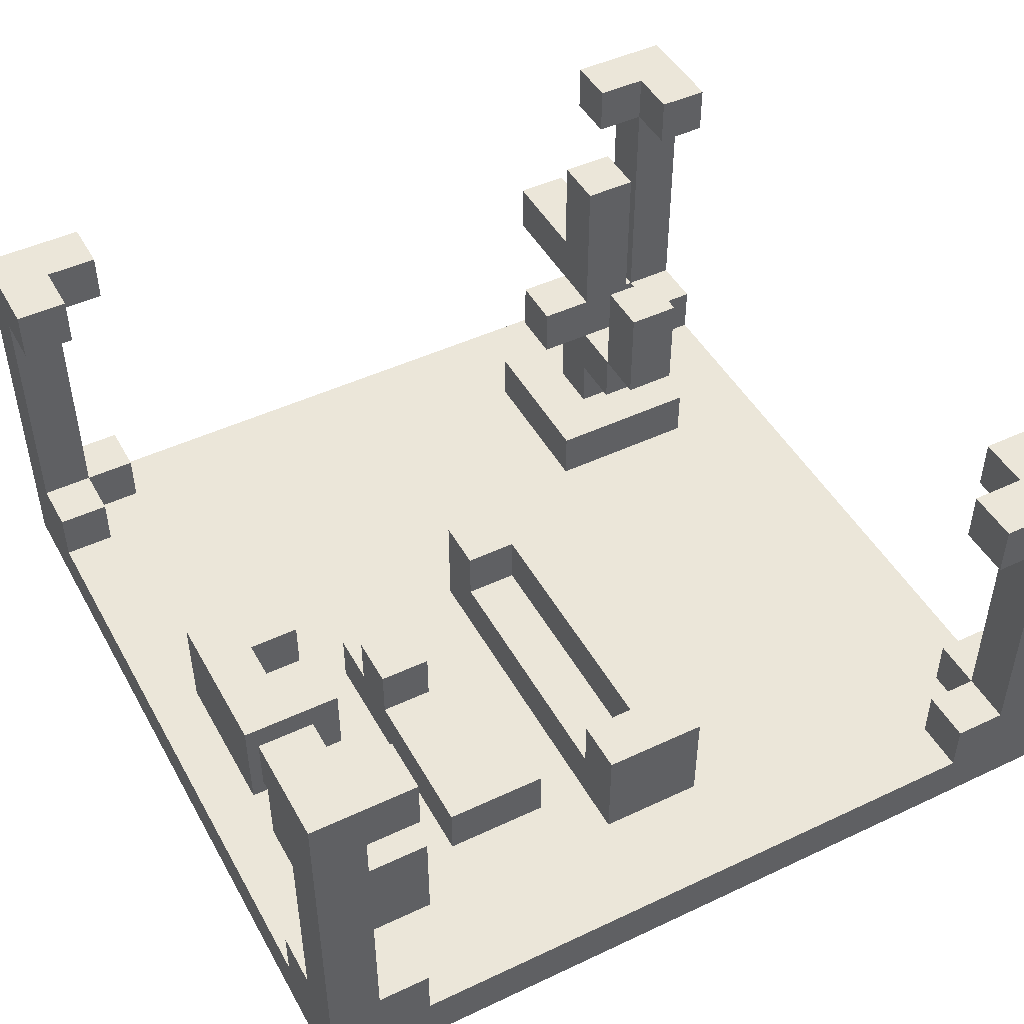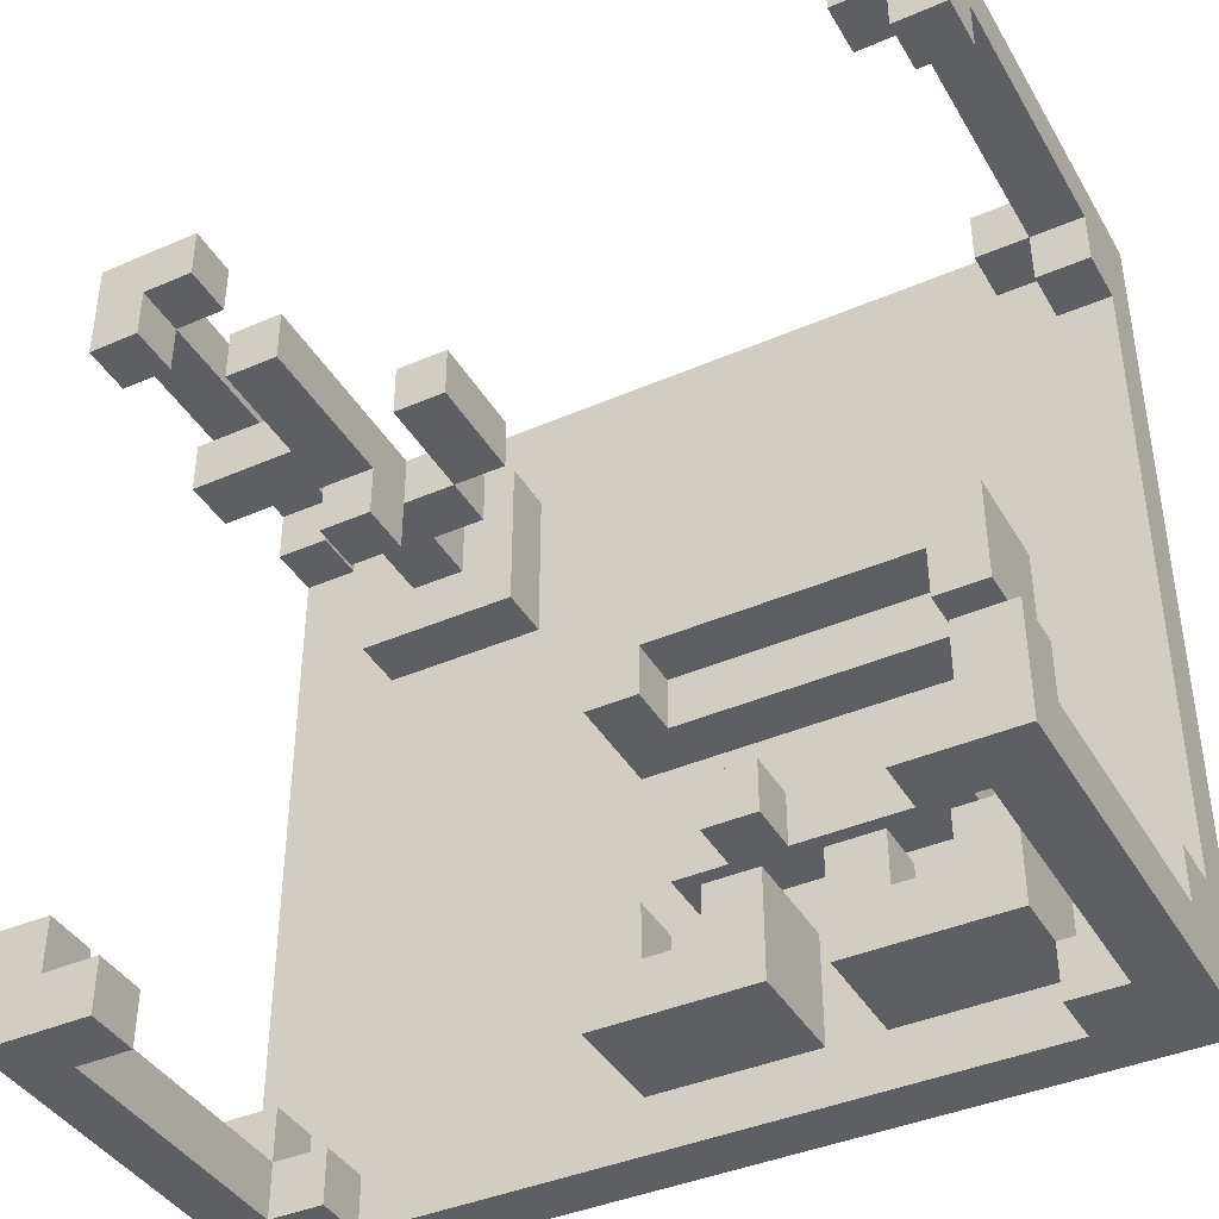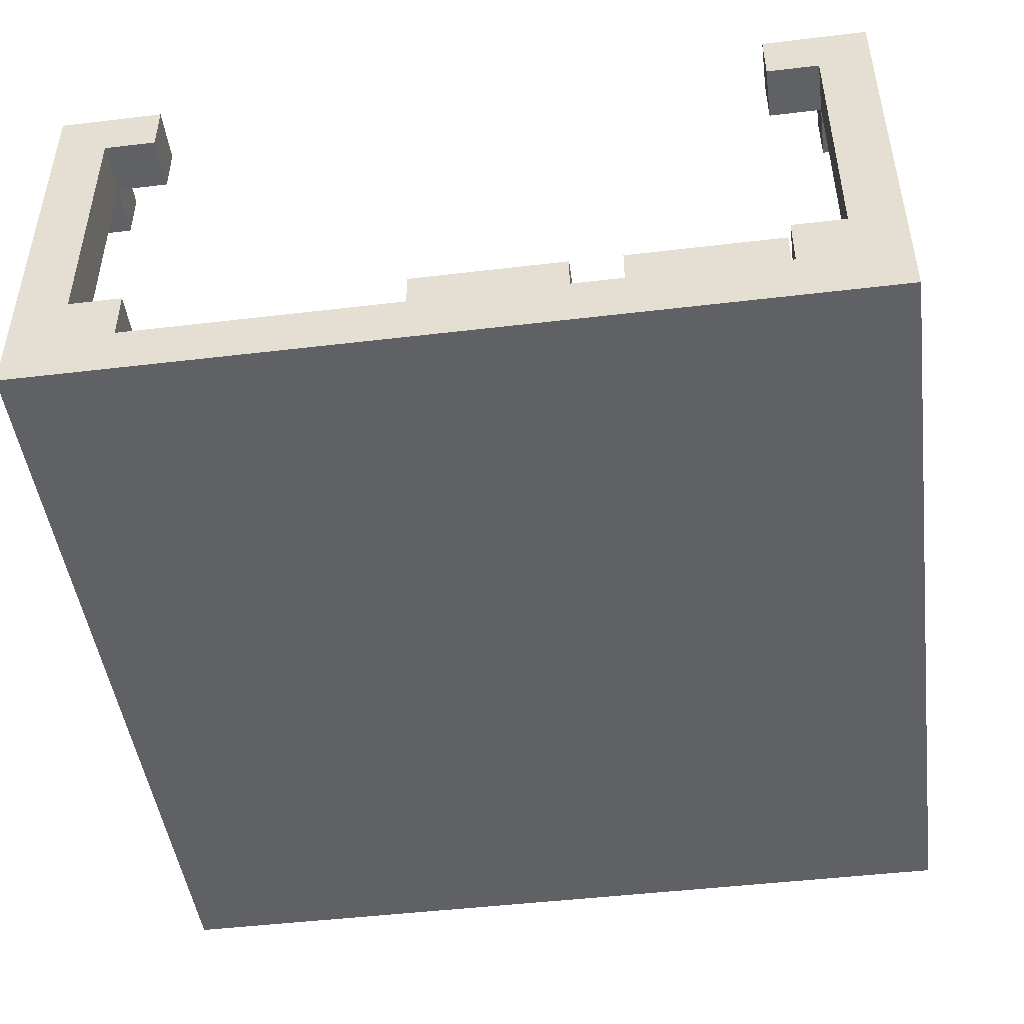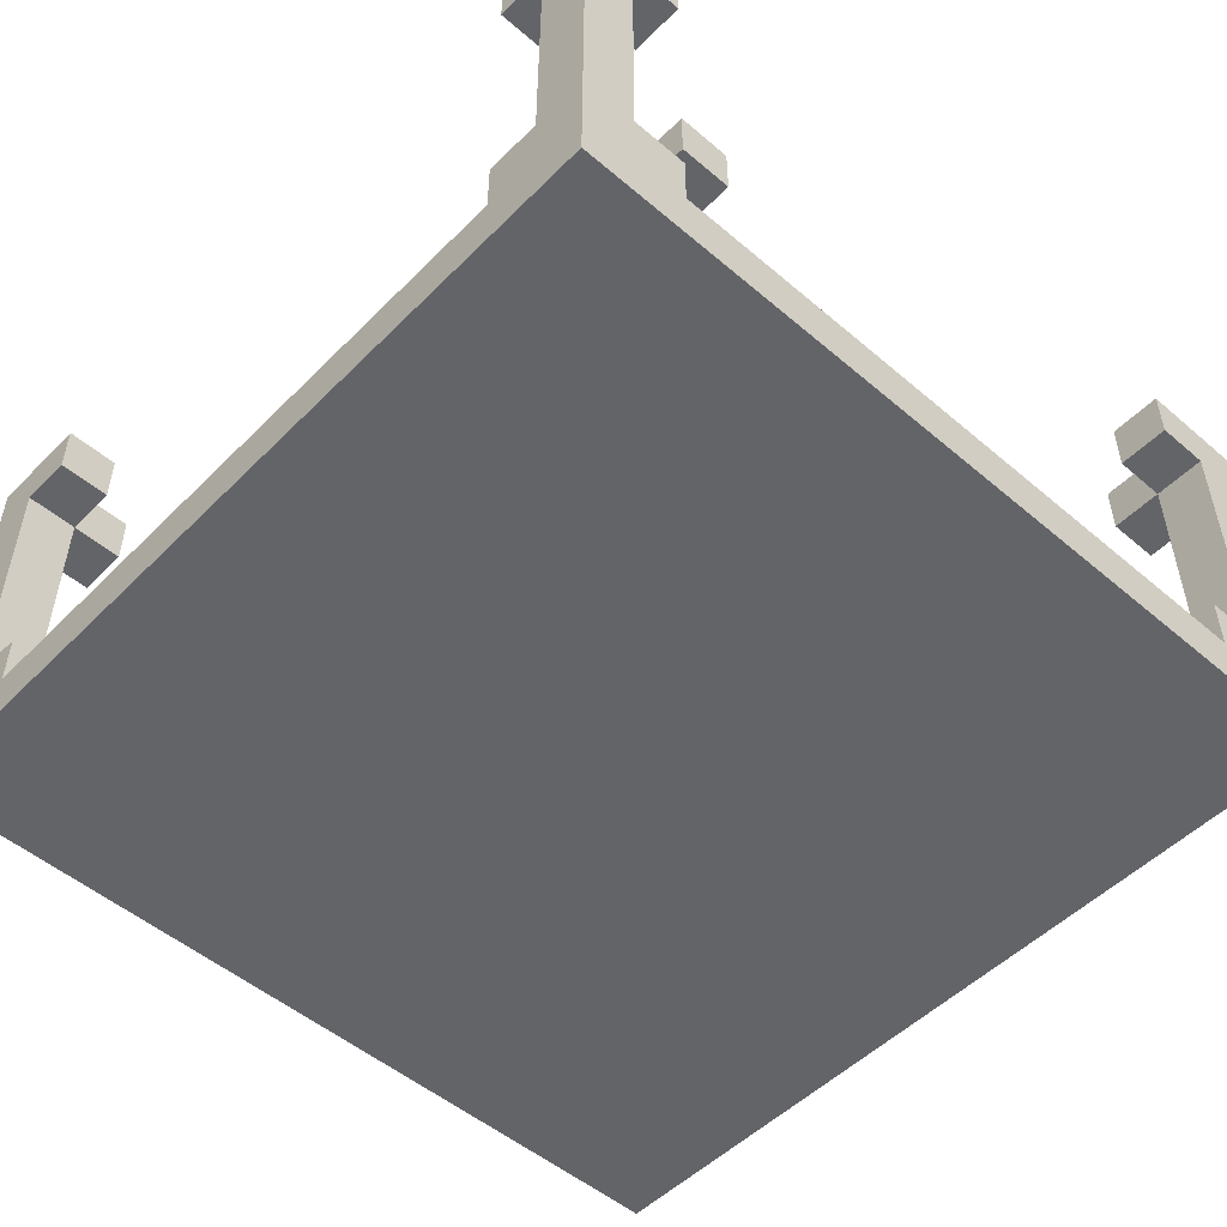
<metadata>
{"format":"obj","ext":"obj","renderer":"f3d","projection":"perspective","resolution":1024,"background":"white","views":[{"elev":47.2,"azim":-118.0,"up":"+Y"},{"elev":-40.5,"azim":-152.0,"up":"+Z"},{"elev":-47.0,"azim":-172.3,"up":"+Y"},{"elev":-51.3,"azim":47.2,"up":"+Y"}]}
</metadata>
<code>
g towar-6
v -8 0 8
v -8 0 -8
v -8 1 8
v -8 1 6
v -8 1 -6
v -8 1 -8
v -8 2 7
v -8 2 6
v -8 2 -6
v -8 2 -7
v -8 7 7
v -8 7 6
v -8 7 -6
v -8 7 -7
v -8 8 8
v -8 8 6
v -8 8 -6
v -8 8 -8
v -6 1 1
v -6 1 -1
v -6 1 -5
v -6 1 -7
v -6 2 -7
v -6 3 1
v -6 3 -1
v -6 3 -5
v -6 3 -7
v -5 1 -2
v -5 1 -4
v -5 2 -2
v -5 2 -4
v -4 2 -5
v -4 2 -6
v -4 3 -5
v -4 3 -6
v -2 1 -5
v -2 1 -7
v -2 2 -3
v -2 2 -4
v -2 3 -3
v -2 3 -4
v -2 3 -5
v -2 3 -7
v 0 2 -0
v 0 2 -1
v 0 2 -5
v 0 2 -6
v 0 3 -0
v 0 3 -1
v 0 3 -5
v 0 3 -6
v 2 4 5
v 2 4 4
v 2 5 5
v 2 5 4
v 2 6 5
v 2 6 4
v 3 1 6
v 3 1 3
v 3 2 6
v 3 2 3
v 3 3 5
v 3 3 4
v 3 4 5
v 3 4 4
v 4 2 5
v 4 2 4
v 4 3 5
v 4 3 4
v 4 4 5
v 4 4 4
v 4 4 3
v 4 5 4
v 4 5 3
v 4 7 5
v 4 7 4
v 4 8 5
v 4 8 4
v 6 1 8
v 6 1 7
v 6 1 -7
v 6 1 -8
v 6 2 8
v 6 2 7
v 6 2 -7
v 6 2 -8
v 6 7 8
v 6 7 7
v 6 7 -7
v 6 7 -8
v 6 8 8
v 6 8 7
v 6 8 -7
v 6 8 -8
v 7 1 7
v 7 1 6
v 7 1 -6
v 7 1 -7
v 7 2 8
v 7 2 7
v 7 2 6
v 7 2 -6
v 7 2 -7
v 7 2 -8
v 7 7 8
v 7 7 7
v 7 7 6
v 7 7 -6
v 7 7 -7
v 7 7 -8
v 7 8 7
v 7 8 6
v 7 8 -6
v 7 8 -7
v -7 1 7
v -7 1 6
v -7 1 -6
v -7 1 -7
v -7 2 8
v -7 2 7
v -7 2 6
v -7 2 -6
v -7 2 -7
v -7 2 -8
v -7 7 8
v -7 7 7
v -7 7 6
v -7 7 -6
v -7 7 -7
v -7 7 -8
v -7 8 7
v -7 8 6
v -7 8 -6
v -7 8 -7
v -6 1 8
v -6 1 7
v -6 1 -7
v -6 1 -8
v -6 2 8
v -6 2 7
v -6 2 -7
v -6 2 -8
v -6 7 8
v -6 7 7
v -6 7 -7
v -6 7 -8
v -6 8 8
v -6 8 7
v -6 8 -7
v -6 8 -8
v -5 2 -0
v -5 2 -1
v -5 2 -5
v -5 2 -6
v -5 3 -0
v -5 3 -1
v -5 3 -5
v -5 3 -6
v -3 1 -5
v -3 1 -7
v -3 3 -5
v -3 3 -7
v -1 2 -3
v -1 2 -4
v -1 2 -5
v -1 2 -6
v -1 3 -3
v -1 3 -4
v -1 3 -5
v -1 3 -6
v 0 1 -2
v 0 1 -4
v 0 2 -2
v 0 2 -4
v 1 1 1
v 1 1 -1
v 1 1 -5
v 1 1 -7
v 1 3 1
v 1 3 -1
v 1 3 -5
v 1 3 -7
v 3 4 5
v 3 4 4
v 3 5 5
v 3 5 4
v 3 6 5
v 3 6 4
v 5 2 5
v 5 2 4
v 5 4 4
v 5 4 3
v 5 5 5
v 5 5 4
v 5 5 3
v 5 6 5
v 5 6 4
v 5 7 5
v 5 7 4
v 5 8 5
v 5 8 4
v 6 1 6
v 6 1 3
v 6 2 6
v 6 2 3
v 7 5 5
v 7 5 4
v 7 6 5
v 7 6 4
v 8 0 8
v 8 0 -8
v 8 1 8
v 8 1 6
v 8 1 -6
v 8 1 -8
v 8 2 7
v 8 2 6
v 8 2 -6
v 8 2 -7
v 8 7 7
v 8 7 6
v 8 7 -6
v 8 7 -7
v 8 8 8
v 8 8 6
v 8 8 -6
v 8 8 -8
v -8 0 8
v -8 1 8
v -8 8 8
v -7 2 8
v -7 7 8
v -6 1 8
v -6 2 8
v -6 7 8
v -6 8 8
v 6 1 8
v 6 2 8
v 6 7 8
v 6 8 8
v 7 2 8
v 7 7 8
v 8 0 8
v 8 1 8
v 8 8 8
v 3 1 6
v 3 2 6
v 6 1 6
v 6 2 6
v 2 4 5
v 2 5 5
v 2 6 5
v 3 3 5
v 3 4 5
v 3 5 5
v 3 6 5
v 4 2 5
v 4 3 5
v 4 4 5
v 4 7 5
v 4 8 5
v 5 2 5
v 5 5 5
v 5 6 5
v 5 7 5
v 5 8 5
v 6 5 5
v 6 6 5
v 7 5 5
v 7 6 5
v -6 1 1
v -6 3 1
v 1 1 1
v 1 3 1
v -5 1 -2
v -5 2 -2
v 0 1 -2
v 0 2 -2
v -2 2 -3
v -2 3 -3
v -1 2 -3
v -1 3 -3
v -6 1 -5
v -6 3 -5
v -5 2 -5
v -5 3 -5
v -4 2 -5
v -4 3 -5
v -3 1 -5
v -3 3 -5
v -2 1 -5
v -2 3 -5
v -1 2 -5
v -1 3 -5
v 0 2 -5
v 0 3 -5
v 1 1 -5
v 1 3 -5
v -8 1 -6
v -8 2 -6
v -8 7 -6
v -8 8 -6
v -7 1 -6
v -7 2 -6
v -7 7 -6
v -7 8 -6
v -5 2 -6
v -5 3 -6
v -4 2 -6
v -4 3 -6
v -1 2 -6
v -1 3 -6
v 0 2 -6
v 0 3 -6
v 7 1 -6
v 7 2 -6
v 7 7 -6
v 7 8 -6
v 8 1 -6
v 8 2 -6
v 8 7 -6
v 8 8 -6
v -8 2 -7
v -8 7 -7
v -7 1 -7
v -7 2 -7
v -7 7 -7
v -7 8 -7
v -6 1 -7
v -6 2 -7
v -6 7 -7
v -6 8 -7
v 6 1 -7
v 6 2 -7
v 6 7 -7
v 6 8 -7
v 7 1 -7
v 7 2 -7
v 7 7 -7
v 7 8 -7
v 8 2 -7
v 8 7 -7
v -8 2 7
v -8 7 7
v -7 1 7
v -7 2 7
v -7 7 7
v -7 8 7
v -6 1 7
v -6 2 7
v -6 7 7
v -6 8 7
v 6 1 7
v 6 2 7
v 6 7 7
v 6 8 7
v 7 1 7
v 7 2 7
v 7 7 7
v 7 8 7
v 8 2 7
v 8 7 7
v -8 1 6
v -8 2 6
v -8 7 6
v -8 8 6
v -7 1 6
v -7 2 6
v -7 7 6
v -7 8 6
v 7 1 6
v 7 2 6
v 7 7 6
v 7 8 6
v 8 1 6
v 8 2 6
v 8 7 6
v 8 8 6
v 2 4 4
v 2 5 4
v 2 6 4
v 3 3 4
v 3 4 4
v 3 5 4
v 3 6 4
v 4 2 4
v 4 3 4
v 4 4 4
v 4 5 4
v 4 7 4
v 4 8 4
v 5 2 4
v 5 4 4
v 5 5 4
v 5 6 4
v 5 7 4
v 5 8 4
v 6 5 4
v 6 6 4
v 7 5 4
v 7 6 4
v 3 1 3
v 3 2 3
v 4 4 3
v 4 5 3
v 5 4 3
v 5 5 3
v 6 1 3
v 6 2 3
v -5 2 -0
v -5 3 -0
v 0 2 -0
v 0 3 -0
v -6 1 -1
v -6 3 -1
v -5 2 -1
v -5 3 -1
v 0 2 -1
v 0 3 -1
v 1 1 -1
v 1 3 -1
v -5 1 -4
v -5 2 -4
v -2 2 -4
v -2 3 -4
v -1 2 -4
v -1 3 -4
v 0 1 -4
v 0 2 -4
v -6 1 -7
v -6 2 -7
v -6 3 -7
v -3 1 -7
v -3 3 -7
v -2 1 -7
v -2 3 -7
v 1 1 -7
v 1 3 -7
v -8 0 -8
v -8 1 -8
v -8 8 -8
v -7 2 -8
v -7 7 -8
v -6 1 -8
v -6 2 -8
v -6 7 -8
v -6 8 -8
v 6 1 -8
v 6 2 -8
v 6 7 -8
v 6 8 -8
v 7 2 -8
v 7 7 -8
v 8 0 -8
v 8 1 -8
v 8 8 -8
v -8 0 8
v 8 0 8
v -8 0 -8
v 8 0 -8
v 3 3 5
v 4 3 5
v 3 3 4
v 4 3 4
v 2 4 5
v 3 4 5
v 2 4 4
v 3 4 4
v 4 4 4
v 5 4 4
v 4 4 3
v 5 4 3
v 5 5 5
v 6 5 5
v 7 5 5
v 5 5 4
v 6 5 4
v 7 5 4
v -7 7 8
v -6 7 8
v 6 7 8
v 7 7 8
v -8 7 7
v -7 7 7
v -6 7 7
v 6 7 7
v 7 7 7
v 8 7 7
v -8 7 6
v -7 7 6
v 7 7 6
v 8 7 6
v -8 7 -6
v -7 7 -6
v 7 7 -6
v 8 7 -6
v -8 7 -7
v -7 7 -7
v -6 7 -7
v 6 7 -7
v 7 7 -7
v 8 7 -7
v -7 7 -8
v -6 7 -8
v 6 7 -8
v 7 7 -8
v -6 1 8
v 6 1 8
v -7 1 7
v -6 1 7
v 6 1 7
v 7 1 7
v -8 1 6
v -7 1 6
v 3 1 6
v 6 1 6
v 7 1 6
v 8 1 6
v 3 1 3
v 6 1 3
v -6 1 1
v 1 1 1
v -6 1 -1
v 1 1 -1
v -5 1 -2
v 0 1 -2
v -5 1 -4
v 0 1 -4
v -6 1 -5
v -3 1 -5
v -2 1 -5
v 1 1 -5
v -8 1 -6
v -7 1 -6
v 7 1 -6
v 8 1 -6
v -7 1 -7
v -6 1 -7
v -3 1 -7
v -2 1 -7
v 1 1 -7
v 6 1 -7
v 7 1 -7
v -6 1 -8
v 6 1 -8
v -7 2 8
v -6 2 8
v 6 2 8
v 7 2 8
v -8 2 7
v -7 2 7
v -6 2 7
v 6 2 7
v 7 2 7
v 8 2 7
v -8 2 6
v -7 2 6
v 3 2 6
v 6 2 6
v 7 2 6
v 8 2 6
v 4 2 5
v 5 2 5
v 4 2 4
v 5 2 4
v 3 2 3
v 6 2 3
v -5 2 -0
v 0 2 -0
v -5 2 -1
v 0 2 -1
v -5 2 -2
v 0 2 -2
v -2 2 -3
v -1 2 -3
v -5 2 -4
v -2 2 -4
v -1 2 -4
v 0 2 -4
v -5 2 -5
v -4 2 -5
v -1 2 -5
v 0 2 -5
v -8 2 -6
v -7 2 -6
v -5 2 -6
v -4 2 -6
v -1 2 -6
v 0 2 -6
v 7 2 -6
v 8 2 -6
v -8 2 -7
v -7 2 -7
v -6 2 -7
v 6 2 -7
v 7 2 -7
v 8 2 -7
v -7 2 -8
v -6 2 -8
v 6 2 -8
v 7 2 -8
v -6 3 1
v 1 3 1
v -5 3 -0
v 0 3 -0
v -6 3 -1
v -5 3 -1
v 0 3 -1
v 1 3 -1
v -2 3 -3
v -1 3 -3
v -2 3 -4
v -1 3 -4
v -6 3 -5
v -5 3 -5
v -4 3 -5
v -3 3 -5
v -2 3 -5
v -1 3 -5
v 0 3 -5
v 1 3 -5
v -5 3 -6
v -4 3 -6
v -1 3 -6
v 0 3 -6
v -6 3 -7
v -3 3 -7
v -2 3 -7
v 1 3 -7
v 3 4 5
v 4 4 5
v 3 4 4
v 4 4 4
v 4 5 4
v 5 5 4
v 4 5 3
v 5 5 3
v 2 6 5
v 3 6 5
v 5 6 5
v 6 6 5
v 7 6 5
v 2 6 4
v 3 6 4
v 5 6 4
v 6 6 4
v 7 6 4
v -8 8 8
v -6 8 8
v 6 8 8
v 8 8 8
v -7 8 7
v -6 8 7
v 6 8 7
v 7 8 7
v -8 8 6
v -7 8 6
v 7 8 6
v 8 8 6
v 4 8 5
v 5 8 5
v 4 8 4
v 5 8 4
v -8 8 -6
v -7 8 -6
v 7 8 -6
v 8 8 -6
v -7 8 -7
v -6 8 -7
v 6 8 -7
v 7 8 -7
v -8 8 -8
v -6 8 -8
v 6 8 -8
v 8 8 -8
f 3 2 1
f 4 2 3
f 5 2 4
f 6 2 5
f 7 4 3
f 8 4 7
f 9 6 5
f 10 6 9
f 11 7 3
f 14 6 10
f 15 12 11
f 15 11 3
f 16 12 15
f 17 14 13
f 18 6 14
f 18 14 17
f 23 22 21
f 24 20 19
f 25 20 24
f 26 23 21
f 27 23 26
f 30 29 28
f 31 29 30
f 34 33 32
f 35 33 34
f 40 39 38
f 41 39 40
f 42 37 36
f 43 37 42
f 48 45 44
f 49 45 48
f 50 47 46
f 51 47 50
f 54 53 52
f 55 53 54
f 56 55 54
f 57 55 56
f 60 59 58
f 61 59 60
f 64 63 62
f 65 63 64
f 68 67 66
f 69 67 68
f 73 71 70
f 73 72 71
f 74 72 73
f 75 73 70
f 76 73 75
f 77 76 75
f 78 76 77
f 83 80 79
f 84 80 83
f 85 82 81
f 86 82 85
f 91 88 87
f 92 88 91
f 93 90 89
f 94 90 93
f 100 96 95
f 101 96 100
f 102 98 97
f 103 98 102
f 105 100 99
f 106 100 105
f 109 104 103
f 110 104 109
f 111 107 106
f 112 107 111
f 113 109 108
f 114 109 113
f 115 116 120
f 120 116 121
f 117 118 122
f 122 118 123
f 119 120 125
f 125 120 126
f 123 124 129
f 129 124 130
f 126 127 131
f 131 127 132
f 128 129 133
f 133 129 134
f 135 136 139
f 139 136 140
f 137 138 141
f 141 138 142
f 143 144 147
f 147 144 148
f 145 146 149
f 149 146 150
f 151 152 155
f 155 152 156
f 153 154 157
f 157 154 158
f 159 160 161
f 161 160 162
f 163 164 167
f 167 164 168
f 165 166 169
f 169 166 170
f 171 172 173
f 173 172 174
f 175 176 179
f 179 176 180
f 177 178 181
f 181 178 182
f 183 184 185
f 185 184 186
f 185 186 187
f 187 186 188
f 189 190 191
f 189 191 193
f 191 192 194
f 193 191 194
f 194 192 195
f 196 197 198
f 198 197 199
f 198 199 200
f 200 199 201
f 202 203 204
f 204 203 205
f 206 207 208
f 208 207 209
f 210 211 212
f 212 211 213
f 213 211 214
f 214 211 215
f 212 213 216
f 216 213 217
f 214 215 218
f 218 215 219
f 212 216 220
f 219 215 223
f 220 221 224
f 212 220 224
f 224 221 225
f 222 223 226
f 223 215 227
f 226 223 227
f 231 230 229
f 232 230 231
f 233 229 228
f 233 231 229
f 234 231 233
f 235 230 232
f 236 230 235
f 237 233 228
f 241 238 237
f 242 240 239
f 243 237 228
f 244 242 241
f 244 237 243
f 244 241 237
f 245 240 242
f 245 242 244
f 248 247 246
f 249 247 248
f 254 251 250
f 255 252 251
f 255 251 254
f 256 252 255
f 258 254 253
f 259 254 258
f 262 259 258
f 262 258 257
f 262 260 259
f 263 260 262
f 264 260 263
f 265 261 260
f 265 260 264
f 266 261 265
f 267 264 263
f 268 264 267
f 269 268 267
f 270 268 269
f 273 272 271
f 274 272 273
f 277 276 275
f 278 276 277
f 281 280 279
f 282 280 281
f 285 284 283
f 286 284 285
f 287 285 283
f 289 287 283
f 289 288 287
f 290 288 289
f 293 292 291
f 294 292 293
f 295 293 291
f 297 295 291
f 297 296 295
f 298 296 297
f 303 300 299
f 304 300 303
f 305 302 301
f 306 302 305
f 309 308 307
f 310 308 309
f 313 312 311
f 314 312 313
f 319 316 315
f 320 316 319
f 321 318 317
f 322 318 321
f 326 324 323
f 327 324 326
f 329 326 325
f 330 326 329
f 331 328 327
f 332 328 331
f 337 334 333
f 338 334 337
f 339 336 335
f 340 336 339
f 341 339 338
f 342 339 341
f 343 344 346
f 346 344 347
f 345 346 349
f 349 346 350
f 347 348 351
f 351 348 352
f 353 354 357
f 357 354 358
f 355 356 359
f 359 356 360
f 358 359 361
f 361 359 362
f 363 364 367
f 367 364 368
f 365 366 369
f 369 366 370
f 371 372 375
f 375 372 376
f 373 374 377
f 377 374 378
f 379 380 383
f 380 381 384
f 383 380 384
f 384 381 385
f 382 383 387
f 387 383 388
f 387 388 392
f 386 387 392
f 392 388 393
f 389 390 394
f 394 390 395
f 390 391 396
f 395 390 396
f 396 391 397
f 394 395 398
f 398 395 399
f 398 399 400
f 400 399 401
f 404 405 406
f 406 405 407
f 402 403 408
f 408 403 409
f 410 411 412
f 412 411 413
f 414 415 416
f 416 415 417
f 414 416 418
f 414 418 420
f 418 419 420
f 420 419 421
f 422 423 424
f 422 424 426
f 424 425 426
f 426 425 427
f 422 426 428
f 428 426 429
f 430 431 433
f 431 432 433
f 433 432 434
f 435 436 437
f 437 436 438
f 440 441 442
f 442 441 443
f 439 440 444
f 440 442 444
f 444 442 445
f 443 441 446
f 446 441 447
f 439 444 448
f 448 449 452
f 450 451 453
f 439 448 454
f 452 453 455
f 454 448 455
f 448 452 455
f 453 451 456
f 455 453 456
f 459 458 457
f 460 458 459
f 463 462 461
f 464 462 463
f 467 466 465
f 468 466 467
f 471 470 469
f 472 470 471
f 476 474 473
f 477 475 474
f 477 474 476
f 478 475 477
f 484 480 479
f 485 480 484
f 486 482 481
f 487 482 486
f 489 484 483
f 490 484 489
f 491 488 487
f 492 488 491
f 497 494 493
f 498 494 497
f 501 496 495
f 502 496 501
f 503 499 498
f 504 499 503
f 505 501 500
f 506 501 505
f 507 508 510
f 510 508 511
f 509 510 514
f 511 512 514
f 510 511 514
f 514 512 515
f 515 512 516
f 516 512 517
f 513 514 519
f 514 515 519
f 517 518 520
f 516 517 520
f 513 519 521
f 519 520 521
f 521 520 522
f 513 521 523
f 522 520 524
f 523 524 525
f 525 524 526
f 523 525 527
f 526 524 528
f 513 523 529
f 527 528 529
f 523 527 529
f 529 528 530
f 530 528 531
f 528 524 532
f 531 528 532
f 524 520 532
f 513 529 533
f 533 529 534
f 520 518 535
f 532 520 535
f 535 518 536
f 534 529 537
f 537 529 538
f 530 531 539
f 539 531 540
f 532 535 541
f 541 535 542
f 542 535 543
f 539 540 544
f 541 542 544
f 540 541 544
f 538 539 544
f 544 542 545
f 546 547 551
f 551 547 552
f 548 549 553
f 553 549 554
f 550 551 556
f 556 551 557
f 554 555 560
f 560 555 561
f 558 559 562
f 562 559 563
f 558 562 564
f 563 559 565
f 558 564 566
f 564 565 566
f 565 559 567
f 566 565 567
f 568 569 570
f 570 569 571
f 572 573 574
f 574 573 575
f 572 574 576
f 576 574 577
f 575 573 578
f 578 573 579
f 580 581 586
f 586 581 587
f 582 583 588
f 588 583 589
f 584 585 592
f 592 585 593
f 590 591 596
f 596 591 597
f 593 594 598
f 598 594 599
f 595 596 600
f 600 596 601
f 602 603 604
f 604 603 605
f 602 604 606
f 606 604 607
f 605 603 608
f 608 603 609
f 610 611 612
f 612 611 613
f 614 615 622
f 616 617 623
f 618 619 624
f 620 621 625
f 622 623 626
f 614 622 626
f 623 617 627
f 626 623 627
f 624 625 628
f 618 624 628
f 625 621 629
f 628 625 629
f 630 631 632
f 632 631 633
f 634 635 636
f 636 635 637
f 638 639 643
f 643 639 644
f 640 641 645
f 641 642 646
f 645 641 646
f 646 642 647
f 648 649 652
f 652 649 653
f 650 651 654
f 654 651 655
f 648 652 656
f 656 652 657
f 655 651 658
f 658 651 659
f 660 661 662
f 662 661 663
f 664 665 668
f 666 667 671
f 668 669 672
f 664 668 672
f 672 669 673
f 670 671 674
f 671 667 675
f 674 671 675

</code>
